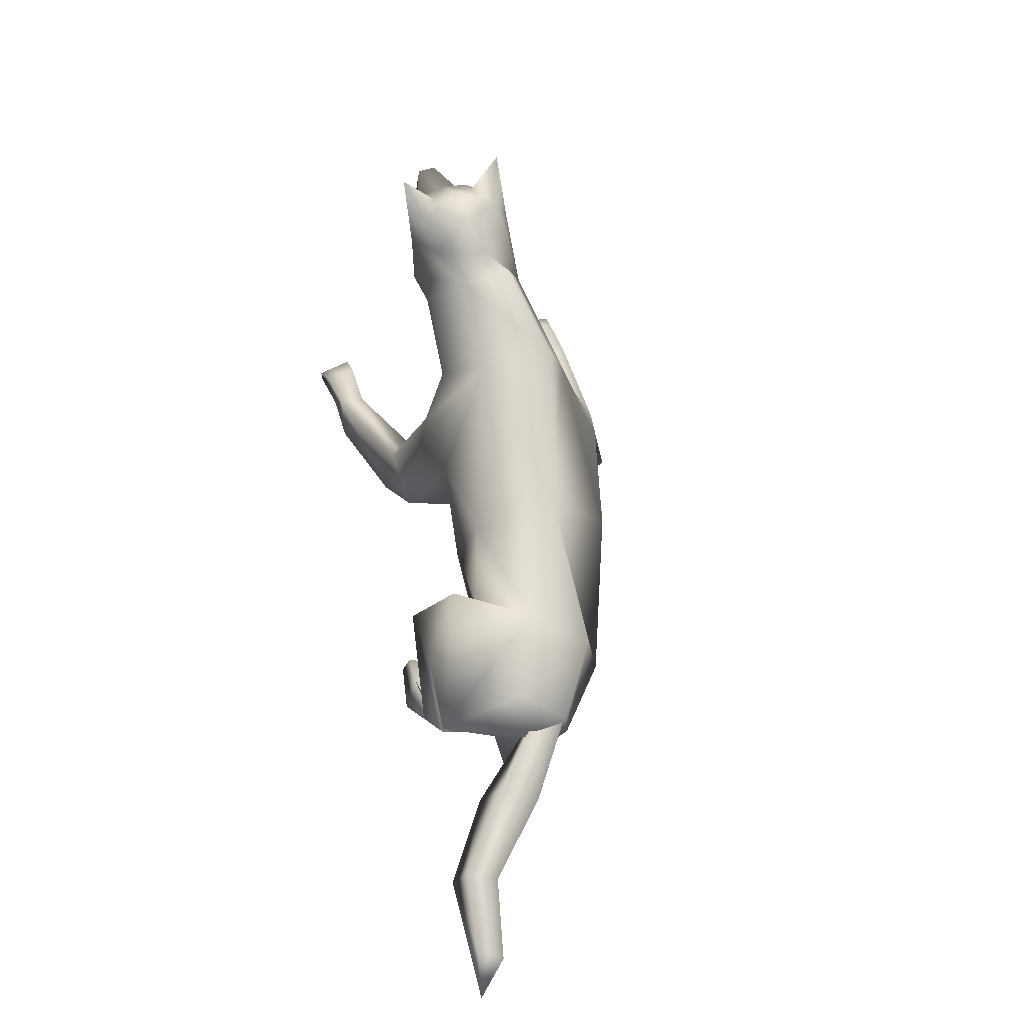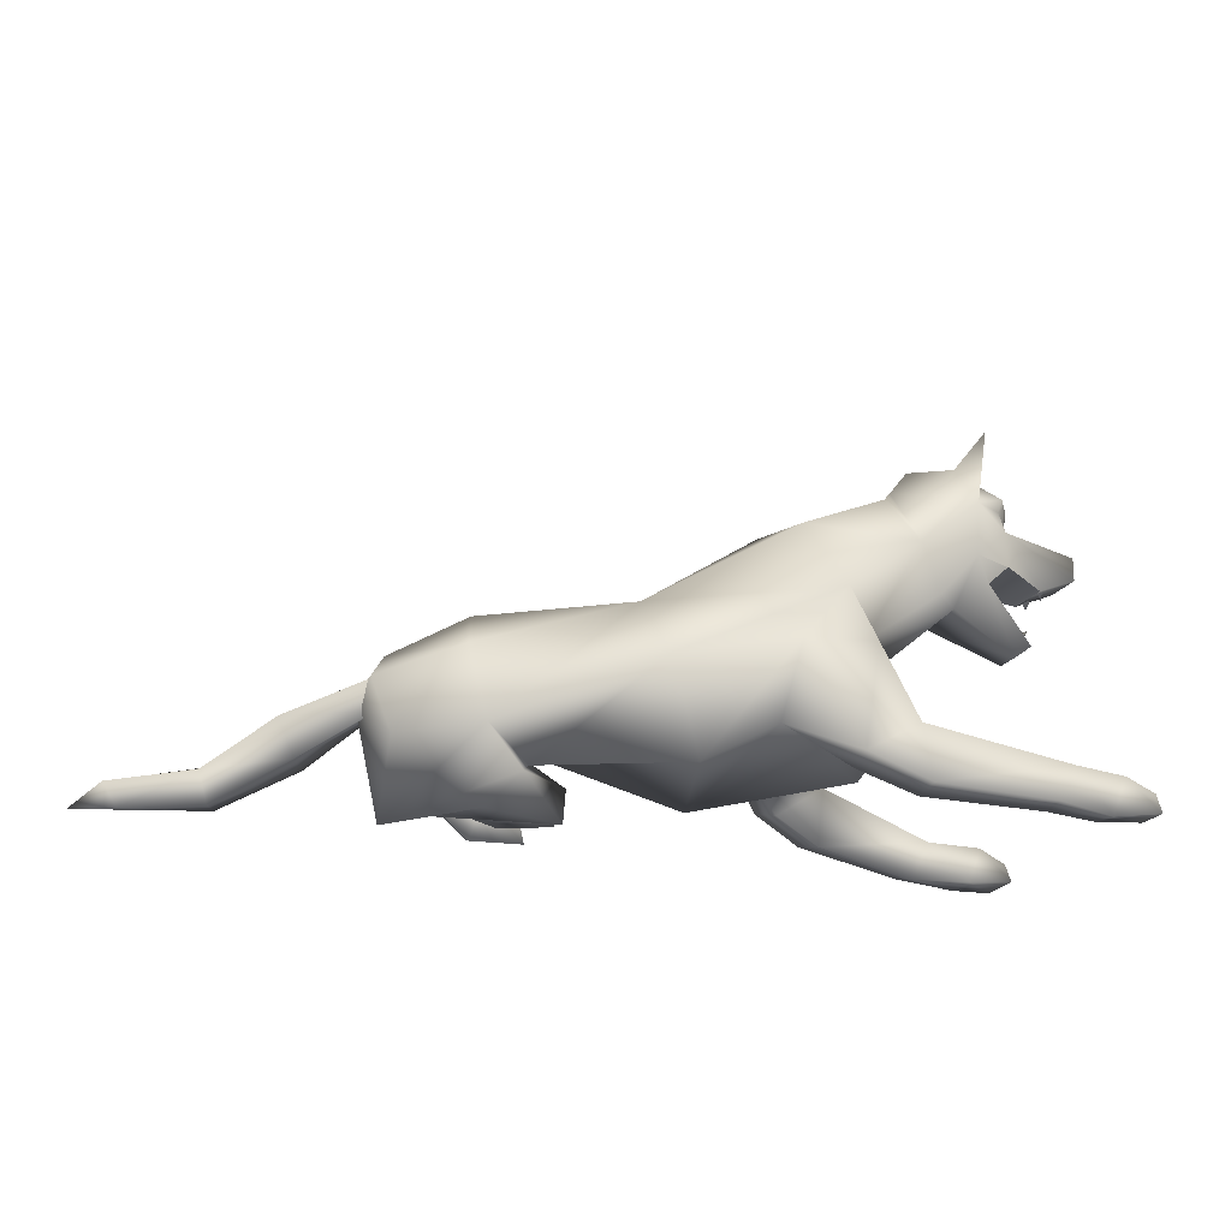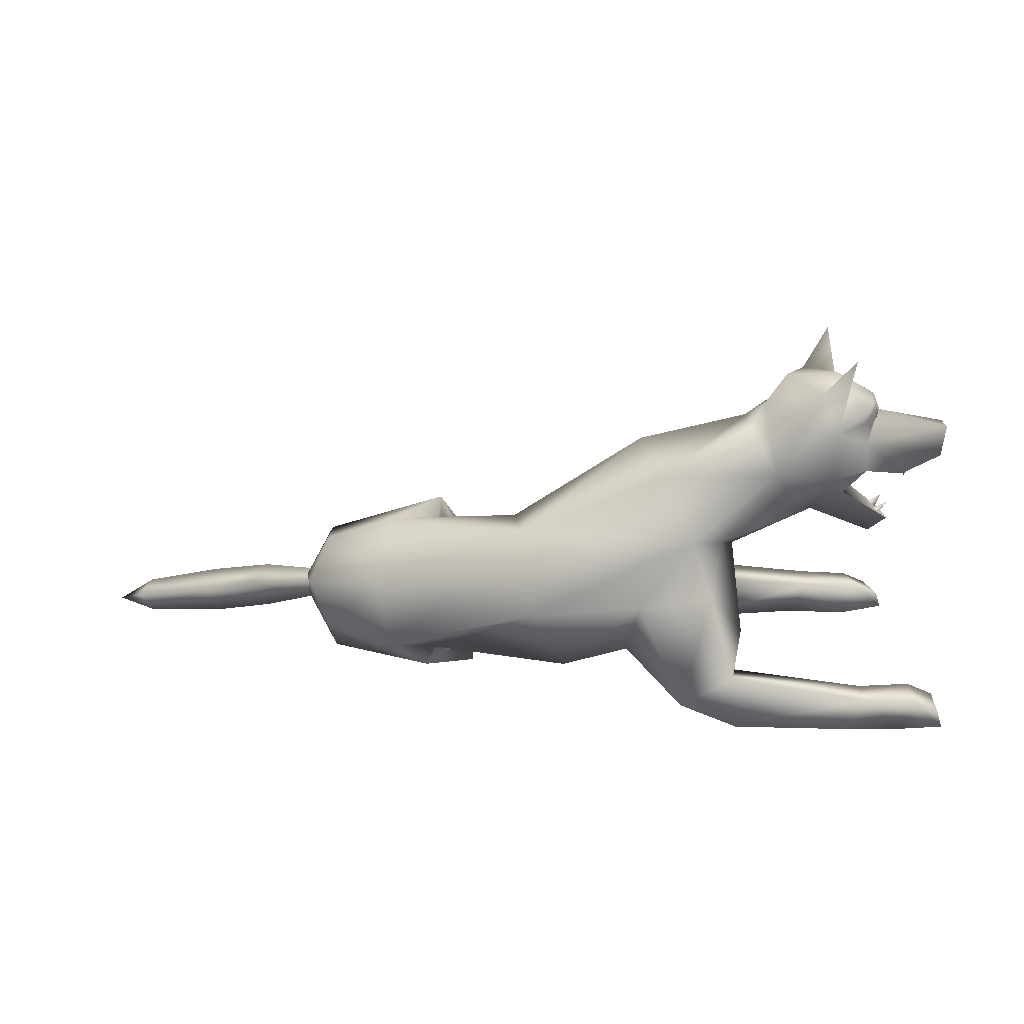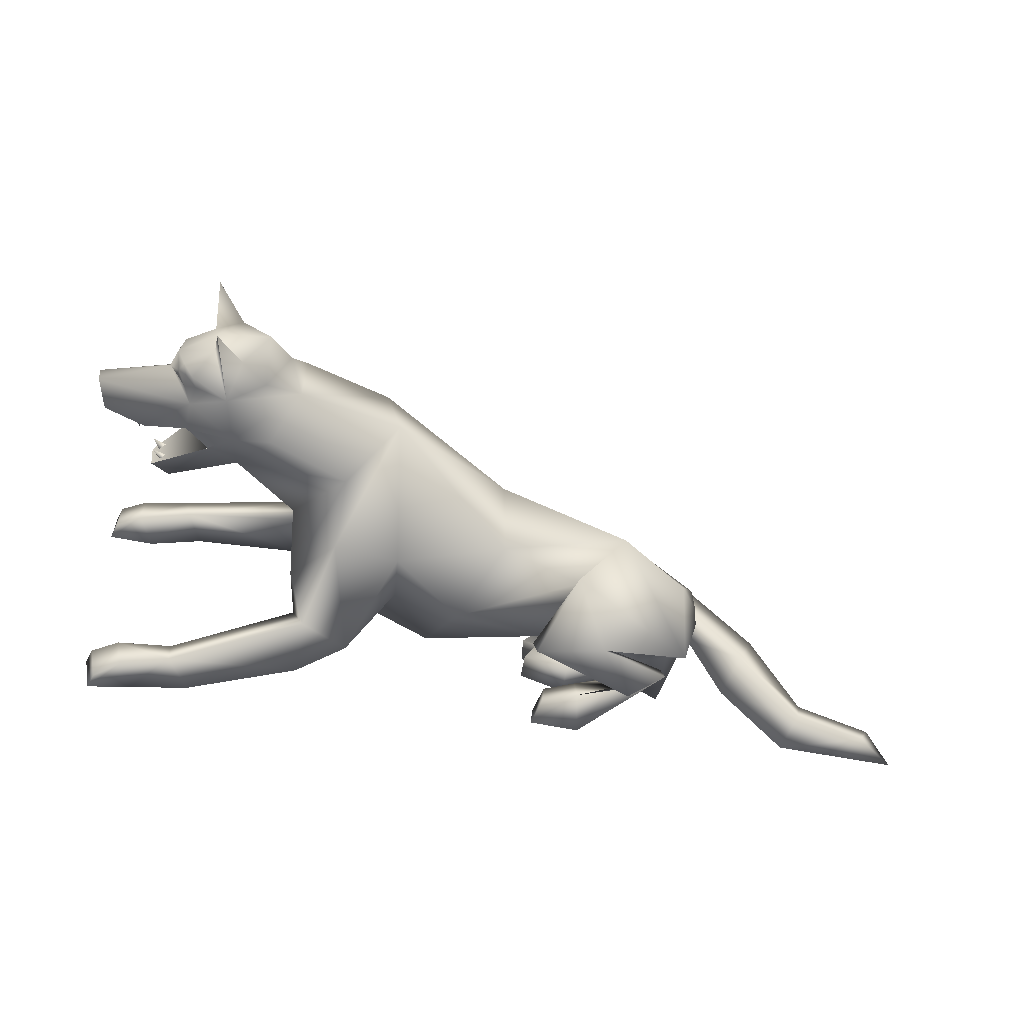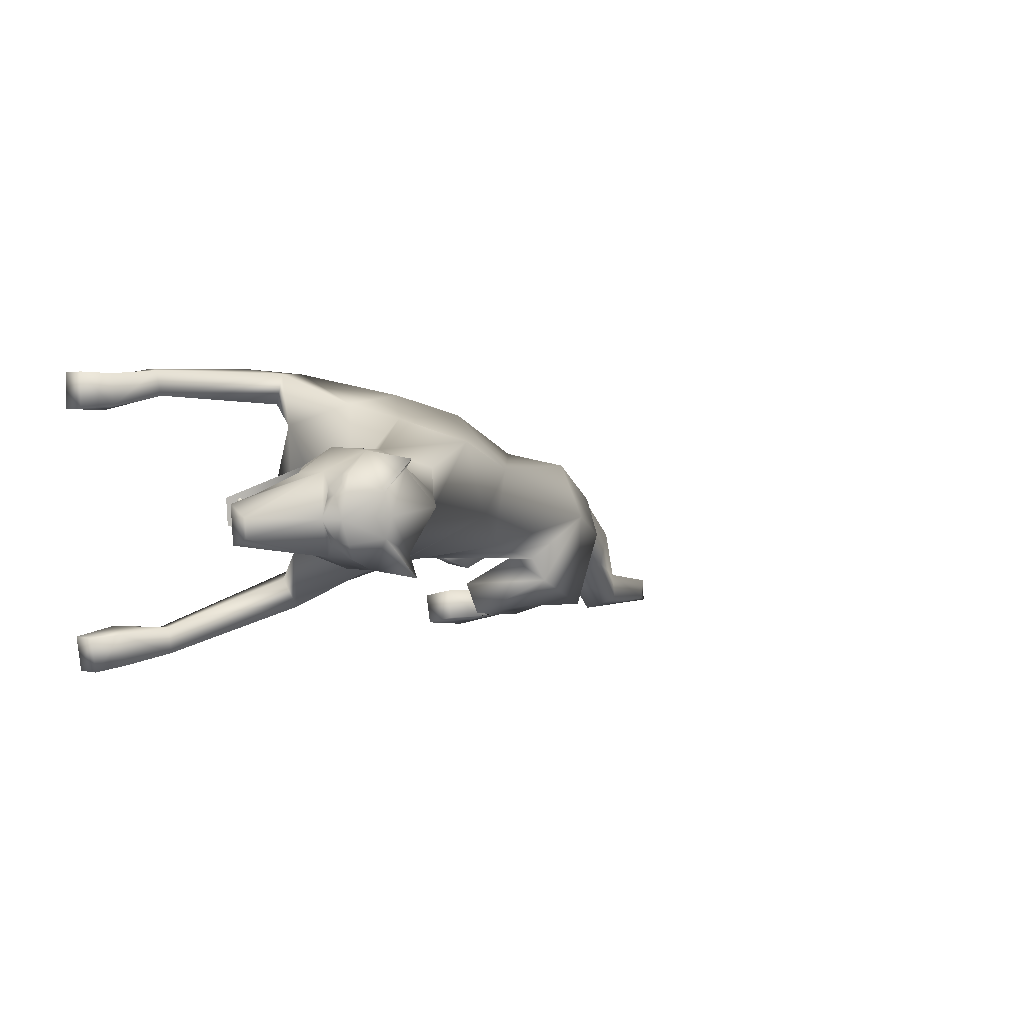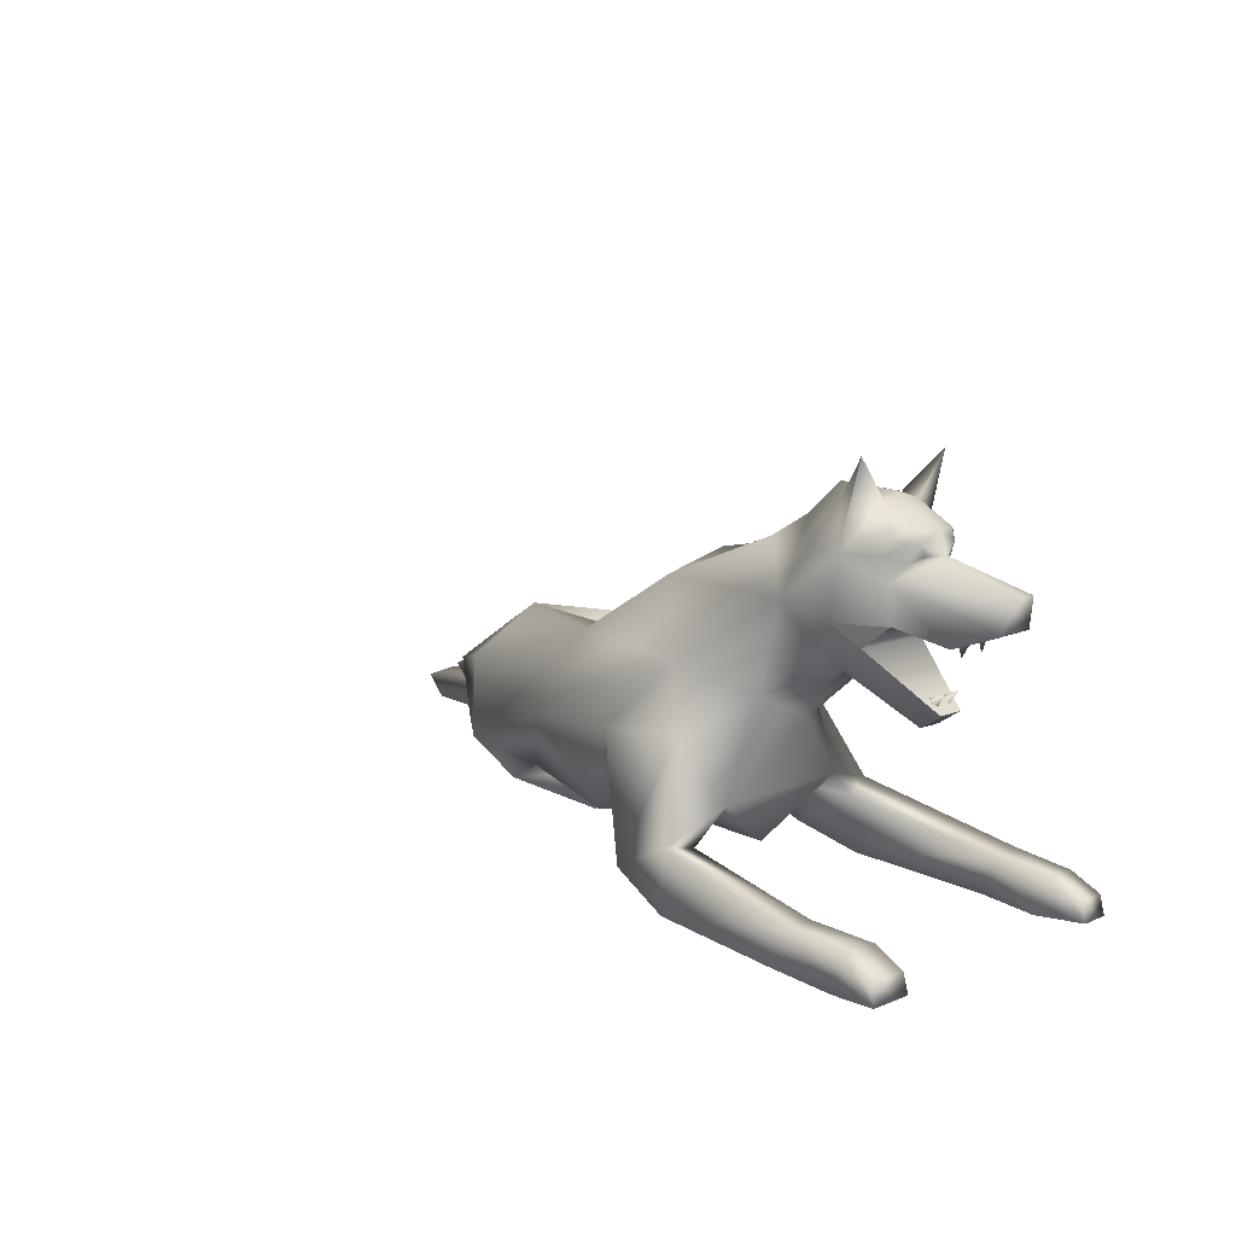
<metadata>
{"format":"obj","ext":"obj","renderer":"f3d","projection":"perspective","resolution":1024,"background":"white","views":[{"elev":50.3,"azim":-102.6,"up":"+Y"},{"elev":-18.9,"azim":-16.8,"up":"+Y"},{"elev":27.5,"azim":-1.0,"up":"+Y"},{"elev":-56.6,"azim":170.5,"up":"+Z"},{"elev":1.8,"azim":132.7,"up":"+Z"},{"elev":13.8,"azim":49.2,"up":"+Y"}]}
</metadata>
<code>
v 0.8169 0.5867 0.2532
v 0.5511 0.694 0.3608
v 0.6294 0.6518 0.318
v 0.5115 0.4774 0.3033
v 0.6605 0.3982 0.2639
v 0.675 0.439 0.264
v 0.7398 0.5652 0.2611
v 0.4189 0.5931 0.3631
v -0.6248 -0.00653 0.0996
v -0.4392 0.01901 0.1956
v -0.5989 0.04734 0.1615
v -0.3794 0.01355 0.0585
v -0.273 0.01447 0.0976
v -0.3168 0.02276 0.1582
v -0.3937 0.02429 0.149
v -0.5523 0.03361 0.145
v -0.2805 -0.001738 0.1865
v -0.3911 0.06571 0.3136
v 0.319 0.1557 0.5403
v 0.2706 0.3337 0.4682
v -0.4721 0.1438 0.3534
v -0.6317 0.1381 0.2433
v 0.2023 0.09088 0.5448
v 0.6352 0.09662 0.5403
v 0.7456 0.08568 0.5303
v 0.8055 0.05434 0.5332
v 0.8173 0.01644 0.5323
v 0.716 0.005565 0.524
v 0.5928 0.02247 0.5479
v 0.1065 0.3199 0.4919
v -0.143 0.2781 0.4493
v 0.2279 0.4553 0.4336
v -0.3515 0.264 0.08706
v 0.4715 0.6998 0.3455
v 0.5769 0.775 0.2754
v 0.518 0.7769 0.3223
v 0.54 0.5759 0.3677
v -0.06171 0.0943 0.3656
v 0.3105 0.3877 0.3047
v -0.3706 0.08755 0.2699
v 0.08316 0.1684 0.4187
v 0.4773 0.502 0.3184
v -0.9385 0.03574 -0.005654
v -0.6525 0.1932 0.1928
v -0.7898 0.1125 0.09969
v -1.105 0.02366 -0.02986
v -0.5156 0.1031 0.08501
v 0.5835 0.8622 0.3435
v -0.43 0.09914 0.1741
v -0.5944 0.1064 0.1417
v -0.3753 0.08575 0.05028
v -0.2713 0.08636 0.08606
v -0.3095 0.09391 0.142
v -0.3886 0.09659 0.142
v -0.5463 0.09503 0.1346
v -0.2676 0.07632 0.1618
v 0.3237 0.1414 0.4691
v 0.2068 0.07468 0.4734
v 0.6256 0.1 0.4836
v 0.7469 0.08794 0.4576
v 0.8068 0.05591 0.452
v 0.8183 0.01768 0.4511
v 0.7121 0.01268 0.4517
v 0.5911 0.01463 0.4902
v 0.3504 0.2142 0.4179
v 0.8079 0.5824 0.1704
v 0.8316 0.6485 0.2269
v 0.6698 0.6921 0.2218
v 0.5663 0.7874 0.2282
v 0.4454 0.7913 0.2444
v 0.3938 0.7299 0.2704
v 0.1551 0.5973 0.3809
v -0.1624 0.4217 0.3155
v -0.5053 0.3034 0.3226
v -0.6551 0.253 0.2323
v -0.8278 0.1873 0.1278
v -0.9585 0.1032 0.005004
v -1.136 0.07295 -0.02094
v -1.196 0.02844 -0.0839
v -0.9141 0.04549 -0.0907
v -0.7589 0.114 0.006078
v 0.5238 0.6812 0.1123
v 0.6101 0.6427 0.1411
v -0.297 0.1486 0.09349
v -0.02434 0.04688 0.1571
v 0.2956 0.1027 0.2765
v 0.3474 0.3399 0.2141
v 0.4908 0.4829 0.1696
v 0.6549 0.3956 0.2129
v 0.6686 0.436 0.2055
v 0.7311 0.5611 0.1815
v -0.4709 0.1511 0.08496
v 0.3596 0.6741 0.2061
v -0.634 0.2491 -0.0514
v -0.4396 0.2348 -0.04516
v -0.599 0.1836 -0.04847
v -0.4078 0.0276 -0.1034
v -0.2953 0.02447 -0.09229
v -0.3135 0.08512 -0.07689
v -0.3936 0.1142 -0.07622
v -0.543 0.1569 -0.06303
v -0.2791 0.2145 -0.05633
v -0.3549 0.3774 0.03318
v 0.2856 0.166 -0.006936
v 0.2336 0.3425 0.07941
v -0.4708 0.4009 0.192
v -0.6292 0.3208 0.1383
v 0.175 0.09289 0.01513
v 0.5865 0.08121 -0.09897
v 0.6973 0.06306 -0.1195
v 0.7548 0.02959 -0.1329
v 0.7673 -0.007997 -0.1306
v 0.6718 -0.0124 -0.1084
v 0.5372 0.003243 -0.1031
v 0.07979 0.3129 0.09706
v -0.1741 0.3724 0.1259
v 0.1195 0.6187 0.2127
v -0.3552 0.116 0.1967
v 0.441 0.7096 0.1622
v 0.5666 0.7701 0.1813
v 0.4989 0.768 0.1484
v 0.5026 0.5806 0.1101
v -0.08489 0.1774 0.09229
v 0.2294 0.4997 0.1265
v -0.3647 0.328 0.08569
v 0.07055 0.175 0.1517
v 0.4153 0.5784 0.1268
v -0.6174 0.1513 0.07193
v -0.6712 0.251 0.2295
v -0.6658 0.182 0.1144
v -0.6924 0.2181 0.1728
v -0.9432 0.1243 -0.06158
v -0.6535 0.2464 0.1607
v -0.7925 0.1972 0.04726
v -1.11 0.08911 -0.07135
v -0.5347 0.178 0.05303
v 0.3579 0.6919 0.324
v 0.5574 0.8499 0.1049
v -0.4391 0.1932 0.02616
v -0.5953 0.1585 0.009034
v -0.414 0.007079 -0.03388
v -0.3028 0.004495 -0.02271
v -0.3208 0.06529 -0.007278
v -0.3925 0.09373 -0.006238
v -0.5436 0.1391 -0.002787
v -0.2751 0.18 0.01891
v 0.3117 0.1472 0.05845
v 0.1983 0.07475 0.08263
v 0.589 0.0737 -0.04106
v 0.7128 0.07072 -0.04931
v 0.7733 0.03968 -0.05446
v 0.7854 0.001716 -0.0521
v 0.68 -0.008028 -0.03629
v 0.5517 -0.007548 -0.04764
v 0.3322 0.2118 0.1259
v 0.7006 0.4648 0.2533
v 0.6956 0.4625 0.2078
v 0.7353 0.5331 0.2521
v 0.729 0.5301 0.1945
v 0.6329 0.5773 0.3141
v 0.726 0.549 0.2702
v 0.7159 0.5442 0.1772
v 0.6152 0.5689 0.1518
v 0.7025 0.428 0.2616
v 0.5802 0.531 0.3276
v 0.6961 0.425 0.2031
v 0.5604 0.5213 0.1549
v 0.8271 0.6464 0.1864
v 0.7489 0.5672 0.2406
v 0.7444 0.565 0.1992
v 0.6816 0.4303 0.2485
v 0.6784 0.4289 0.22
v 0.7252 0.5627 0.2534
v 0.7186 0.5596 0.1924
v 0.6647 0.449 0.2556
v 0.6602 0.4469 0.2149
v 0.7025 0.428 0.2616
v 0.5802 0.531 0.3276
v 0.6329 0.5773 0.3141
v 0.726 0.549 0.2702
v 0.7159 0.5442 0.1772
v 0.6961 0.4249 0.2031
v 0.5604 0.5213 0.1549
v 0.6152 0.5689 0.1518
v 0.5835 0.8622 0.3435
v 0.5574 0.8499 0.1049
v 0.3314 0.03765 0.5553
v 0.3296 0.02611 0.4873
v 0.287 0.04077 -0.02994
v 0.3062 0.02782 0.03535
v -0.5187 0.01663 0.1062
v -0.5084 0.07886 0.08645
v -0.5151 0.1313 -0.07737
v -0.5123 0.1049 -0.01668
v 0.6313 0.576 0.3145
v 0.6136 0.5676 0.1519
v 0.5812 0.5317 0.3273
v 0.5622 0.5226 0.1548
v 0.599 0.687 0.143
v 0.6412 0.718 0.2946
v 0.6555 0.7138 0.2719
v 0.6277 0.7259 0.3147
v 0.6177 0.6959 0.3141
v 0.6572 0.6931 0.2613
v 0.6413 0.6801 0.2872
v 0.6083 0.7167 0.1372
v 0.6539 0.733 0.2214
v 0.6259 0.7107 0.1546
v 0.6448 0.7087 0.174
v 0.649 0.6892 0.1861
v 0.628 0.6738 0.1657
v 0.6323 0.7302 0.17
v 0.6439 0.7357 0.2763
f 68 205 3
f 3 180 1
f 1 67 3
f 77 45 76
f 76 44 75
f 77 46 43
f 74 22 21
f 73 21 31
f 73 32 72
f 8 2 34
f 5 178 4
f 11 16 191
f 10 18 9
f 187 24 19
f 28 24 29
f 11 15 16
f 9 18 21
f 23 20 30
f 27 25 28
f 13 15 12
f 69 36 35
f 2 8 37
f 39 8 32
f 40 31 21
f 31 30 32
f 20 32 30
f 108 148 126
f 3 37 179
f 8 42 37
f 34 2 36
f 38 85 41
f 41 86 65
f 39 4 42
f 4 37 42
f 40 118 38
f 37 195 179
f 207 35 213
f 70 34 36
f 202 2 203
f 46 78 79
f 46 80 43
f 43 81 45
f 45 130 44
f 41 58 23
f 41 23 30
f 57 58 41
f 22 129 131
f 47 92 118
f 71 8 34
f 8 72 32
f 2 202 35
f 37 3 2
f 36 2 48
f 35 185 2
f 48 35 36
f 118 92 84
f 50 192 55
f 47 56 49
f 59 188 57
f 59 63 64
f 50 54 51
f 65 87 39
f 60 62 63
f 54 52 51
f 192 17 191
f 9 47 49
f 40 18 118
f 188 29 187
f 50 12 11
f 60 24 25
f 19 57 65
f 39 32 20
f 51 13 12
f 26 60 25
f 52 14 13
f 27 61 26
f 53 15 14
f 63 27 28
f 18 40 21
f 64 28 29
f 54 16 15
f 38 30 31
f 65 57 41
f 41 30 38
f 86 41 85
f 65 39 20
f 20 19 65
f 181 83 66
f 66 83 168
f 134 77 76
f 76 133 134
f 77 135 78
f 74 107 129
f 73 106 74
f 117 73 72
f 93 119 82
f 167 89 88
f 96 193 101
f 103 95 94
f 109 189 104
f 109 113 114
f 96 100 97
f 94 106 103
f 105 108 115
f 110 112 113
f 100 98 97
f 69 121 70
f 82 122 93
f 93 124 117
f 116 125 106
f 116 117 115
f 105 115 117
f 83 184 122
f 93 122 127
f 119 121 82
f 123 126 85
f 126 155 86
f 124 127 88
f 122 88 127
f 47 136 92
f 125 123 33
f 122 196 198
f 207 120 69
f 70 119 71
f 206 199 82
f 135 79 78
f 135 80 79
f 132 81 80
f 134 130 81
f 66 180 181
f 3 67 68
f 182 5 89
f 147 126 148
f 107 131 129
f 136 33 92
f 71 93 137
f 93 72 137
f 82 120 206
f 122 82 83
f 165 166 183
f 162 160 163
f 5 88 89
f 121 138 82
f 120 82 186
f 138 121 120
f 88 4 87
f 140 145 194
f 18 56 118
f 190 149 147
f 153 149 154
f 140 144 145
f 155 124 87
f 152 150 153
f 142 144 141
f 102 194 193
f 94 139 136
f 125 33 103
f 114 190 189
f 92 33 84
f 97 140 96
f 109 150 110
f 104 155 147
f 124 105 117
f 98 141 97
f 111 150 151
f 99 142 98
f 112 151 152
f 100 143 99
f 112 153 113
f 103 106 125
f 113 154 114
f 101 144 100
f 146 136 139
f 123 116 115
f 155 126 147
f 87 65 155
f 126 123 115
f 86 85 126
f 155 105 124
f 105 155 104
f 126 115 108
f 155 65 86
f 146 103 33
f 123 84 33
f 38 84 85
f 9 22 131
f 9 131 128
f 47 9 128
f 136 128 94
f 128 131 94
f 131 107 94
f 90 157 176
f 7 158 173
f 160 183 163
f 172 176 157
f 6 156 171
f 168 1 66
f 168 83 68
f 168 68 67
f 169 158 7
f 159 170 91
f 171 156 175
f 172 157 90
f 169 173 158
f 174 159 91
f 175 156 6
f 170 159 174
f 21 22 9
f 106 94 107
f 88 87 124
f 4 39 87
f 59 19 24
f 23 188 187
f 57 188 58
f 19 23 187
f 104 149 109
f 108 190 148
f 147 148 190
f 104 189 108
f 10 50 11
f 55 191 16
f 49 192 50
f 10 191 17
f 95 140 139
f 193 145 101
f 139 194 146
f 95 193 96
f 139 94 95
f 49 10 9
f 128 136 47
f 195 37 197
f 196 122 184
f 197 37 178
f 198 167 122
f 203 2 3
f 82 199 83
f 203 200 202
f 201 200 205
f 68 211 210
f 199 206 208
f 209 210 211
f 3 205 203
f 211 83 199
f 68 201 204
f 209 207 68
f 68 210 209
f 207 201 68
f 202 200 213
f 205 204 201
f 205 200 203
f 208 206 212
f 211 199 208
f 208 209 211
f 213 35 202
f 213 201 207
f 213 200 201
f 212 207 209
f 209 208 212
f 120 212 206
f 68 204 205
f 3 179 180
f 77 43 45
f 76 45 44
f 77 78 46
f 74 129 22
f 73 74 21
f 73 31 32
f 5 177 178
f 10 17 18
f 187 29 24
f 28 25 24
f 11 12 15
f 23 19 20
f 27 26 25
f 13 14 15
f 69 70 36
f 39 42 8
f 40 38 31
f 4 178 37
f 207 69 35
f 70 71 34
f 46 79 80
f 43 80 81
f 45 81 130
f 71 137 8
f 8 137 72
f 47 118 56
f 59 64 188
f 59 60 63
f 50 55 54
f 60 61 62
f 54 53 52
f 192 56 17
f 188 64 29
f 50 51 12
f 60 59 24
f 51 52 13
f 26 61 60
f 52 53 14
f 27 62 61
f 53 54 15
f 63 62 27
f 64 63 28
f 54 55 16
f 181 184 83
f 134 132 77
f 76 75 133
f 77 132 135
f 74 106 107
f 73 116 106
f 117 116 73
f 167 182 89
f 103 102 95
f 109 114 189
f 109 110 113
f 96 101 100
f 105 104 108
f 110 111 112
f 100 99 98
f 69 120 121
f 93 127 124
f 116 123 125
f 122 167 88
f 207 212 120
f 70 121 119
f 135 132 80
f 132 134 81
f 134 133 130
f 66 1 180
f 182 177 5
f 71 119 93
f 93 117 72
f 165 164 166
f 162 161 160
f 5 4 88
f 18 17 56
f 190 154 149
f 153 150 149
f 140 141 144
f 152 151 150
f 142 143 144
f 102 146 194
f 114 154 190
f 97 141 140
f 109 149 150
f 98 142 141
f 111 110 150
f 99 143 142
f 112 111 151
f 100 144 143
f 112 152 153
f 113 153 154
f 101 145 144
f 146 33 136
f 146 102 103
f 123 85 84
f 38 118 84
f 160 165 183
f 168 67 1
f 59 57 19
f 23 58 188
f 104 147 149
f 108 189 190
f 10 49 50
f 55 192 191
f 49 56 192
f 10 11 191
f 95 96 140
f 193 194 145
f 139 140 194
f 95 102 193
f 68 83 211

</code>
